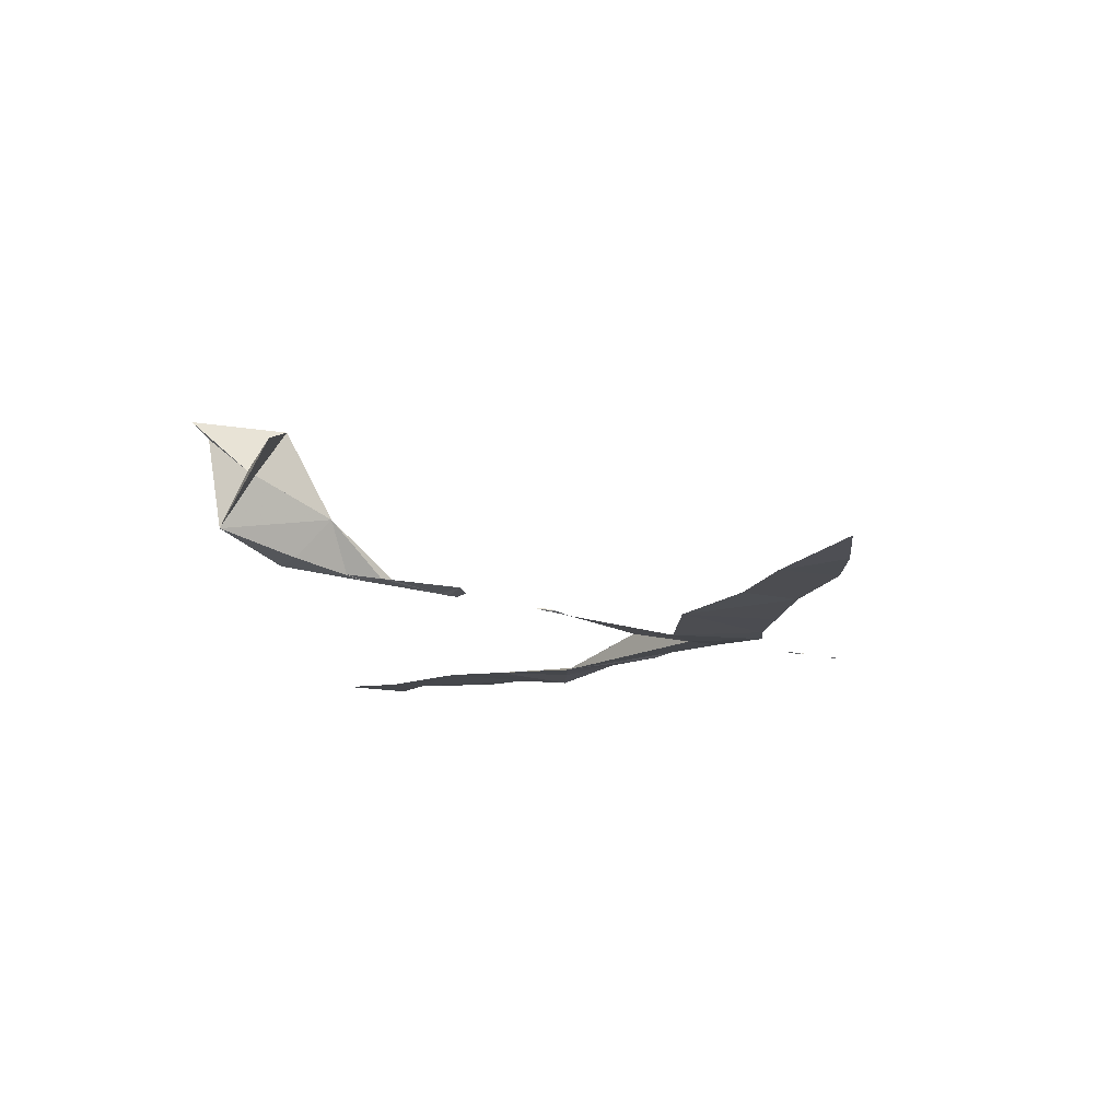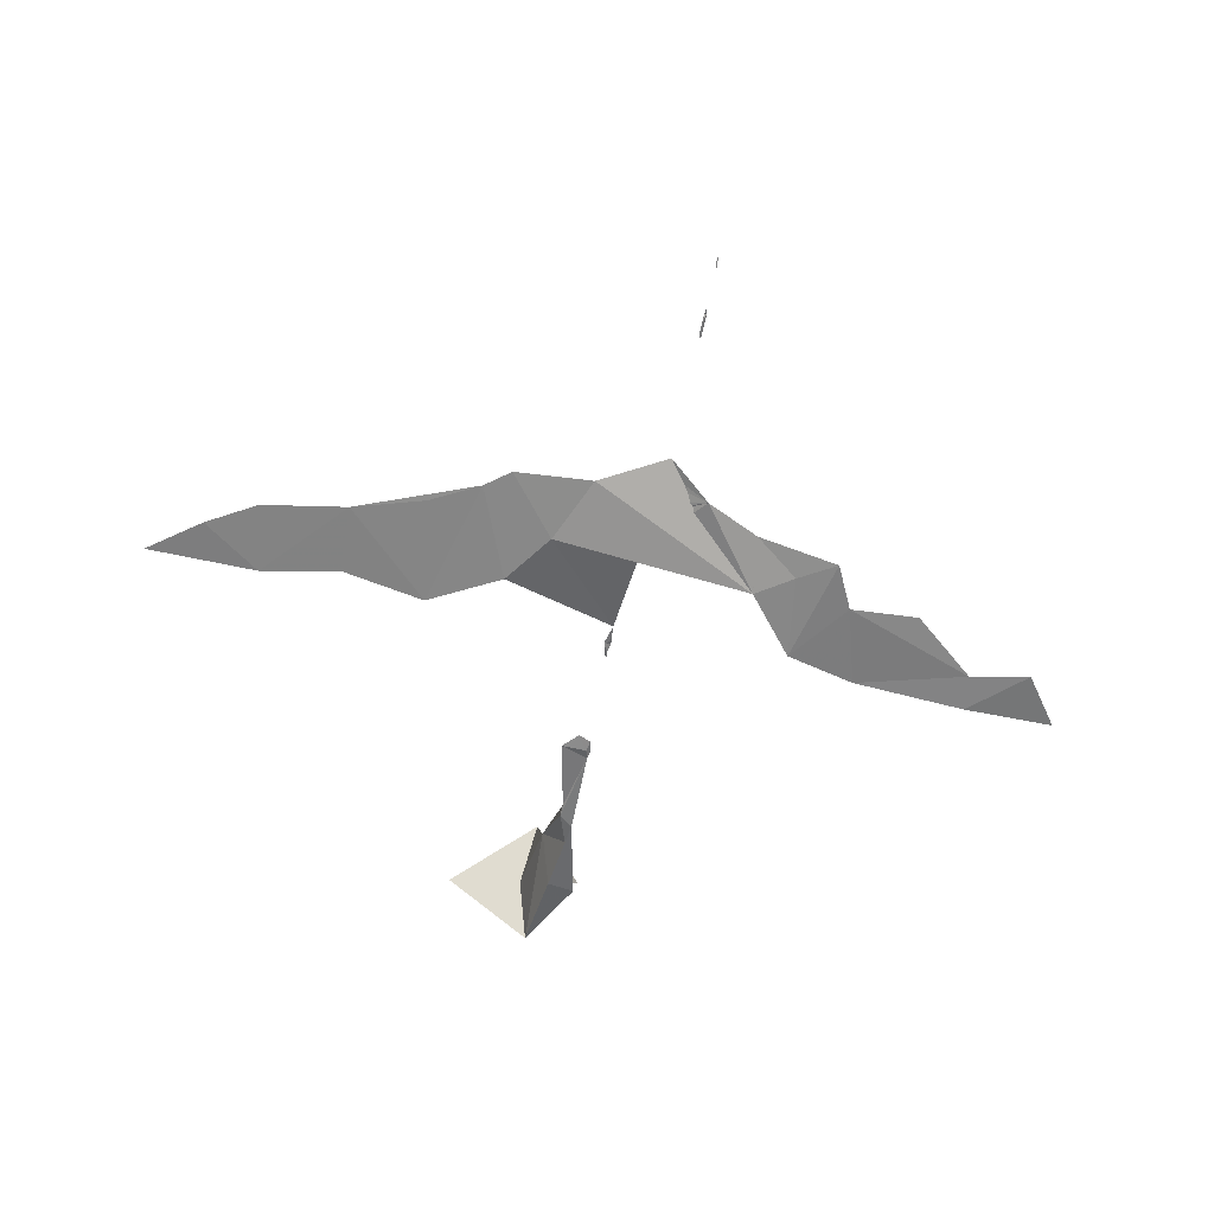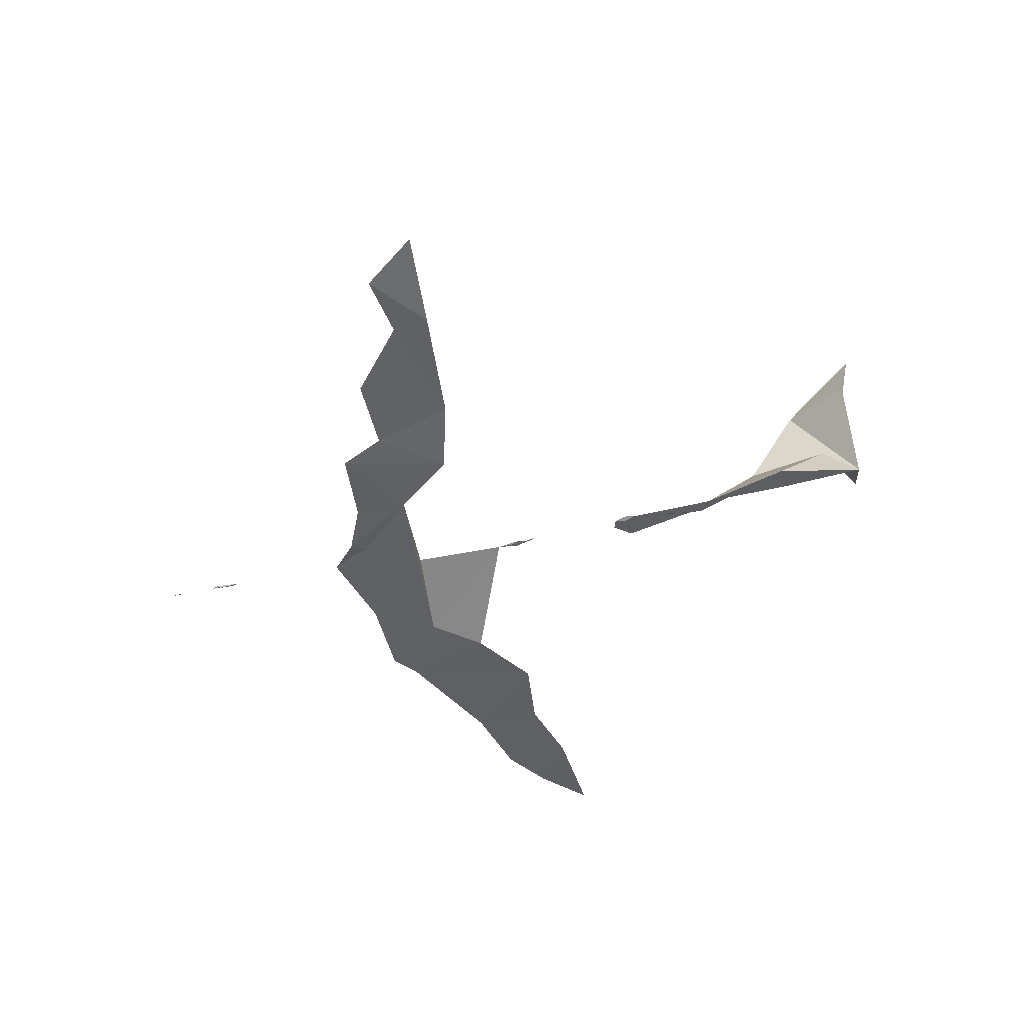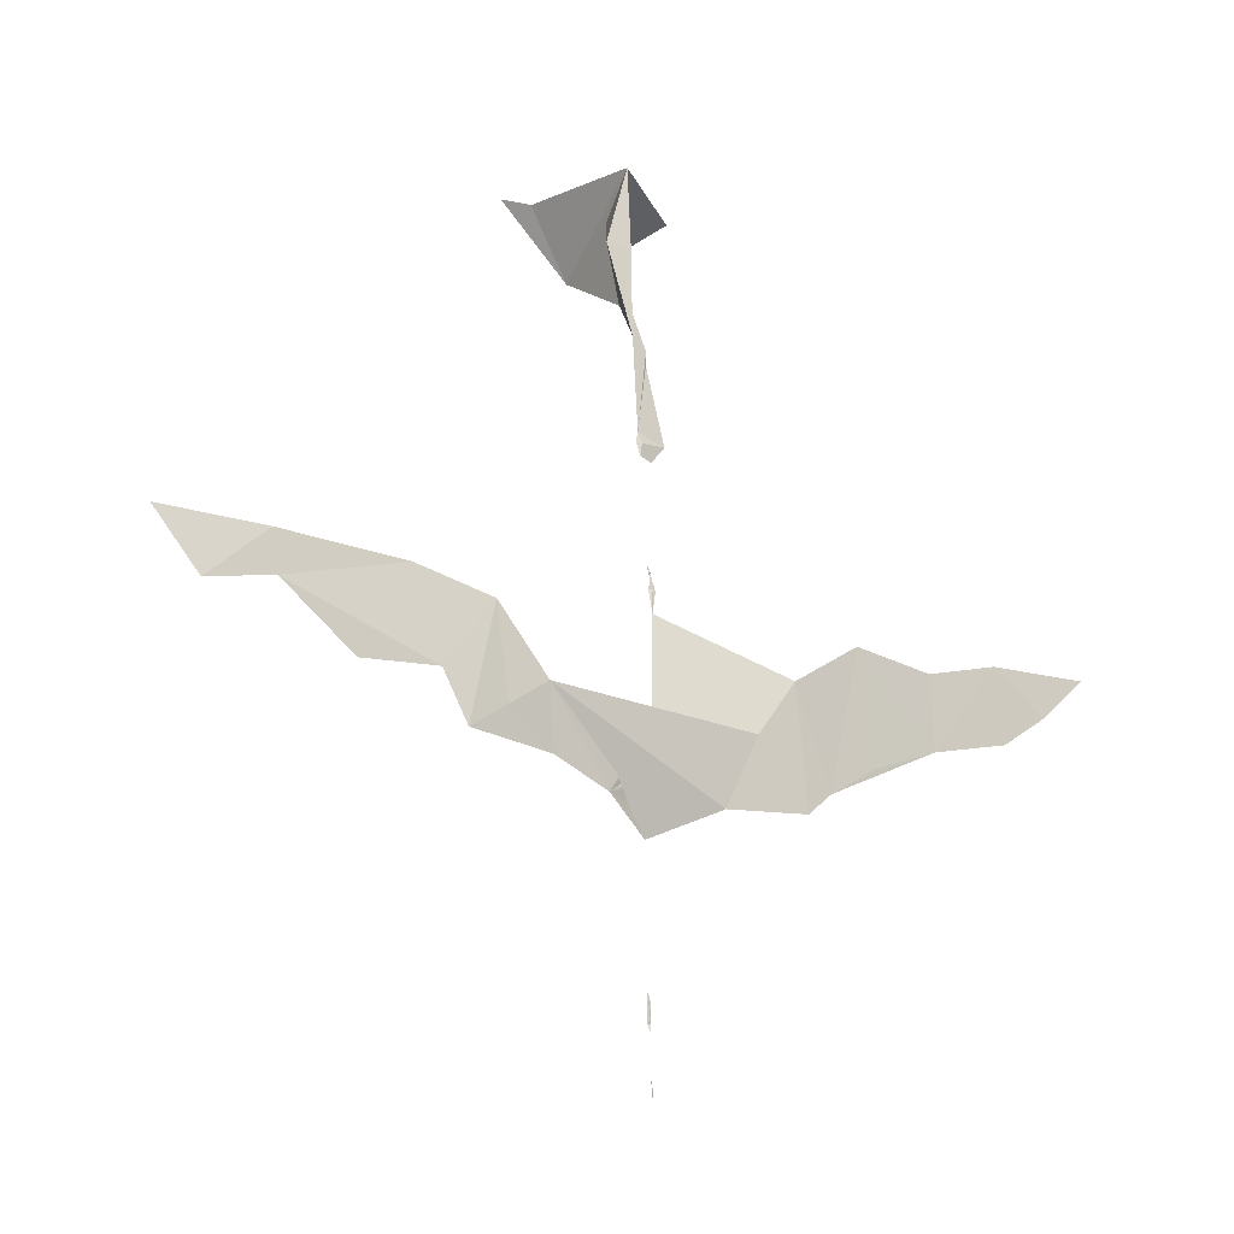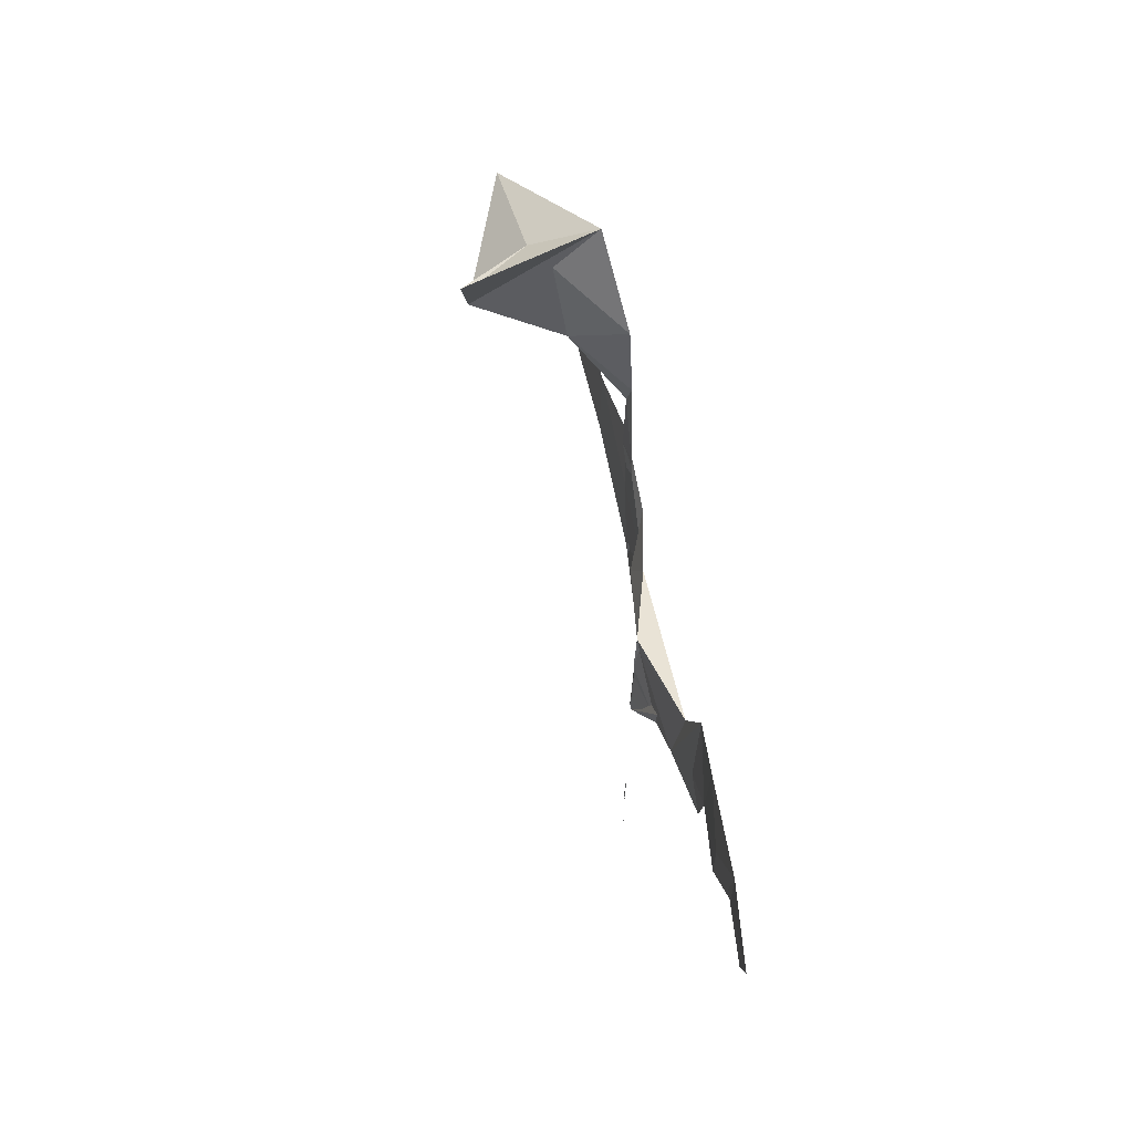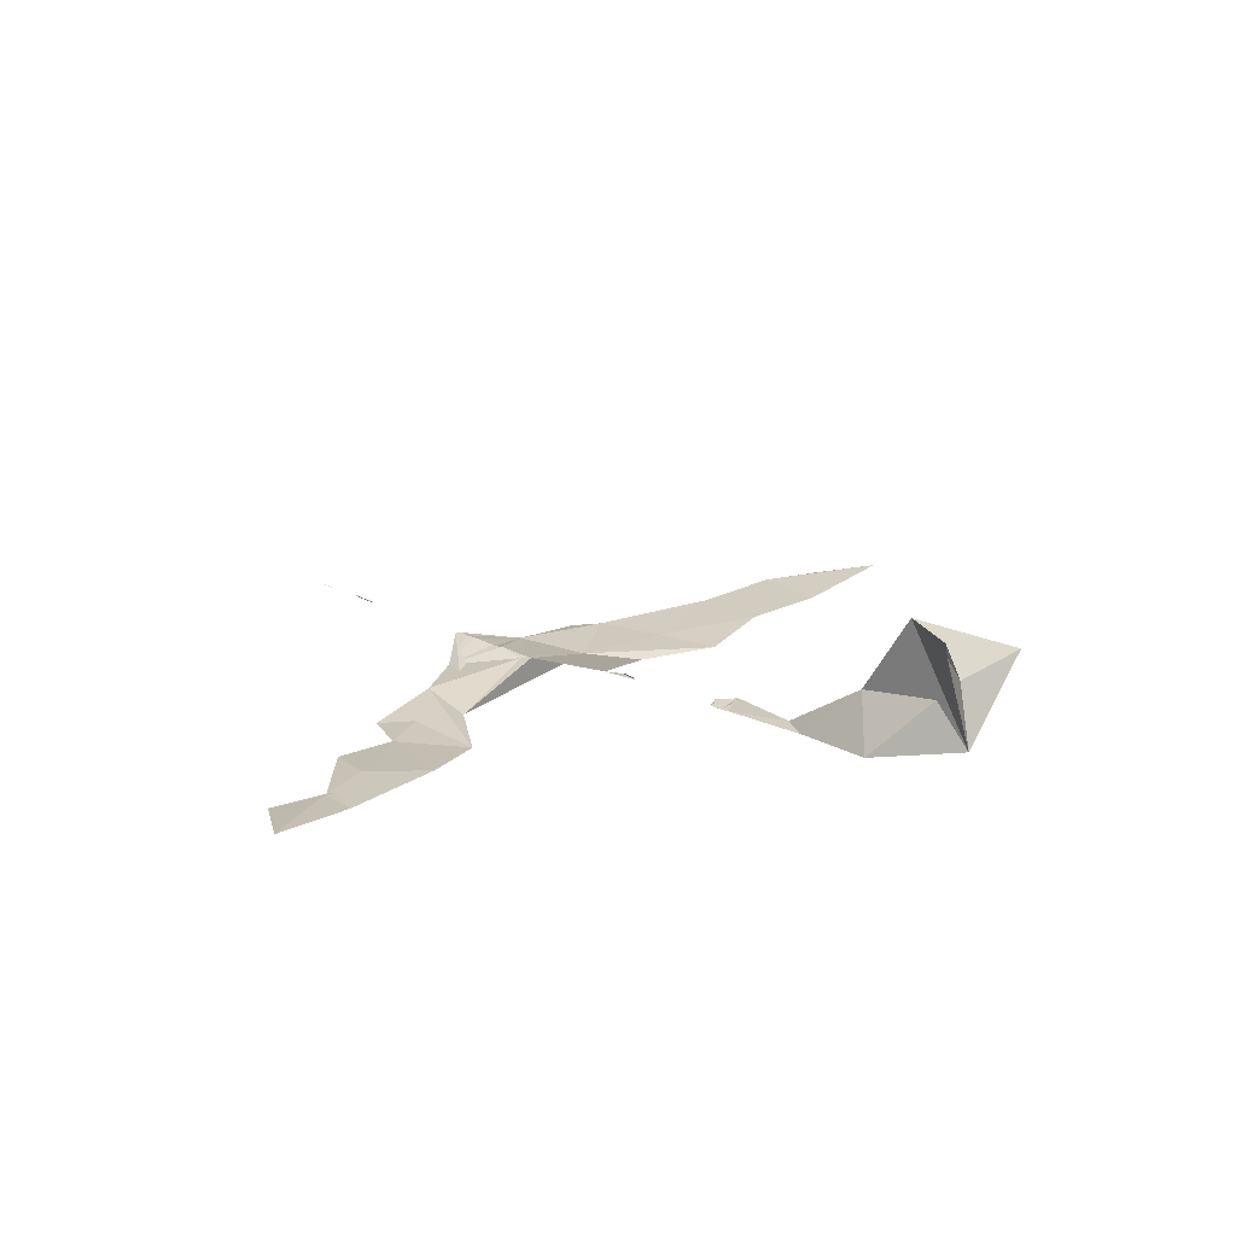
<metadata>
{"format":"obj","ext":"obj","renderer":"f3d","projection":"perspective","resolution":1024,"background":"white","views":[{"elev":-14.1,"azim":53.8,"up":"+Y"},{"elev":-59.2,"azim":166.6,"up":"+Y"},{"elev":-47.0,"azim":-77.9,"up":"+Y"},{"elev":-18.3,"azim":-32.3,"up":"+Z"},{"elev":48.1,"azim":-99.9,"up":"+Z"},{"elev":20.7,"azim":-50.5,"up":"+Y"}]}
</metadata>
<code>
v -0.01359 -0.02534 -0.3586
v 0.001236 0.1754 0.3834
v -0.01682 -0.02723 -0.3439
v 0.1176 0.1219 0.4743
v 0.003787 -0.01459 0.07954
v -0.01803 -0.01576 0.1022
v -0.01413 -0.03452 -0.2549
v -0.008512 -0.02236 -0.5512
v 0.6377 -0.03517 -0.09064
v -0.008888 -0.03167 -0.2471
v 0.02363 -0.01341 0.1036
v 0.2432 -0.06333 -0.2058
v -0.005585 -0.02315 -0.5808
v -0.004509 -0.02231 -0.5744
v 0.002132 -0.02008 -0.07992
v -0.2332 -0.06864 -0.1461
v 0.0003433 -0.01793 -0.8065
v -0.4879 -0.04966 -0.1608
v -0.01111 -0.01847 0.1003
v -0.006668 -0.01473 0.08662
v -0.01068 -0.02949 -0.3028
v -0.2179 0.129 0.55
v -0.1627 -0.06573 -0.2275
v -0.07383 -0.0471 -0.3376
v -0.213 -0.06213 -0.262
v -0.01483 -0.03008 -0.3177
v 0.1871 -0.06251 -0.3312
v -0.01376 -0.02606 -0.3799
v -0.007678 -0.02057 -0.5863
v -0.0001823 -0.01935 -0.7701
v -0.005126 -0.02222 -0.5935
v -0.2628 -0.06389 -0.2956
v 0.005652 -0.01986 -0.08135
v 0.006389 0.05911 0.3108
v -0.003471 -0.01852 -0.0504
v 0.2605 -0.06644 -0.117
v -0.001193 -0.01225 0.2217
v 0.499 -0.0455 -0.1975
v -0.0006603 -0.02004 -0.07571
v -0.007638 -0.0325 -0.2398
v -0.1489 -0.0515 -0.3061
v 0.4837 -0.04901 -0.1004
v -0.6297 -0.03541 -0.1024
v -0.002434 -0.02152 -0.8817
v -0.2959 -0.06222 -0.2327
v 0.001961 -0.02043 -0.07191
v -0.1769 0.13 0.5239
v 0.002489 -0.01776 -0.07307
v -0.004585 -0.02147 -0.6419
v -0.001894 -0.0201 -0.06854
v -0.005439 -0.0203 -0.5903
v -0.0009534 -0.01136 0.2038
v -0.4966 -0.05147 -0.1089
v -0.003622 -0.01704 -0.05374
v 0.3831 -0.05298 -0.2258
v 0.01481 0.1044 0.4501
v -0.0118 -0.02428 -0.3693
v -0.01327 0.00123 0.3562
v -0.01581 -0.01653 0.114
v -0.01331 -0.01768 0.08436
v -0.004403 -0.02157 -0.5853
v -4.142e-05 -0.02239 -0.1102
v -0.393 -0.05275 -0.2366
v -0.4087 -0.05095 -0.1767
v 0.1165 -0.06518 -0.247
v -0.003838 -0.01961 -0.07954
v -0.5723 -0.044 -0.1766
v -0.8108 -0.02402 -0.06437
v -0.0002941 -0.02119 -0.08745
v -0.02119 -0.01404 0.2367
v -0.001365 -0.02054 -0.655
v -0.00569 -0.02219 -0.5559
v -0.05869 0.1641 0.4739
v -0.001695 -0.0212 -0.6673
v -0.0005832 -0.01996 -0.6971
v -0.005126 0.02256 0.4794
v -0.01492 -0.01595 0.1002
v -0.0004787 -0.01937 -0.7254
v 0.377 -0.05513 -0.1291
v -0.0103 -0.02801 -0.2936
v -0.01194 -0.02635 -0.3367
v 0.7578 -0.02592 -0.04053
v -0.0004516 -0.01607 -0.8371
v 0.5662 -0.0422 -0.1526
v -0.333 -0.05953 -0.1199
v 0.001105 -0.01488 0.107
v 0.8002 -0.02224 -0.04126
v -0.005577 -0.02236 -0.5942
v 0.2225 0.1372 0.5415
v -0.004822 -0.02215 -0.5609
v 0.1646 -0.07233 -0.1773
v 0.07903 -0.05207 -0.3375
v -0.05139 -0.003606 0.3569
v -0.08586 0.1936 0.4874
v 0.001258 -0.04424 -0.953
v -0.005327 -0.02132 -0.5785
v -0.0006499 -0.03174 -0.917
v 0.2203 -0.06207 -0.3025
v -0.7422 -0.02877 -0.03989
v 0.2866 -0.05923 -0.2622
f 1 3 24
f 1 3 81
f 1 24 28
f 1 28 57
f 1 28 92
f 1 57 92
f 1 81 92
f 2 4 56
f 2 4 76
f 2 34 56
f 2 34 76
f 2 56 73
f 2 56 76
f 2 56 94
f 2 73 76
f 2 73 94
f 3 21 24
f 3 21 81
f 4 56 76
f 5 11 19
f 5 19 60
f 5 20 60
f 6 19 59
f 6 19 60
f 6 19 77
f 6 19 86
f 6 59 60
f 6 59 86
f 7 10 40
f 7 10 80
f 7 23 24
f 7 23 40
f 7 23 41
f 7 24 41
f 7 24 80
f 8 13 14
f 8 13 29
f 8 13 61
f 8 13 96
f 8 14 29
f 8 14 61
f 8 14 90
f 8 14 96
f 8 29 61
f 8 29 96
f 8 72 90
f 9 38 42
f 9 38 84
f 9 42 84
f 10 40 65
f 10 65 92
f 10 80 92
f 11 19 59
f 11 19 86
f 11 52 59
f 11 59 86
f 12 36 55
f 12 36 65
f 12 36 79
f 12 36 91
f 12 36 98
f 12 36 100
f 12 55 79
f 12 55 98
f 12 55 100
f 12 65 91
f 12 65 98
f 12 91 98
f 12 98 100
f 13 14 29
f 13 14 61
f 13 14 96
f 13 29 61
f 13 29 96
f 14 29 61
f 14 29 96
f 15 33 39
f 15 33 46
f 15 33 50
f 15 33 62
f 15 33 66
f 15 39 46
f 15 39 50
f 15 39 66
f 15 46 50
f 15 50 66
f 15 62 66
f 15 62 69
f 15 66 69
f 16 23 25
f 16 23 41
f 16 25 32
f 16 25 41
f 16 25 45
f 16 32 41
f 16 32 45
f 16 45 85
f 18 43 53
f 18 43 67
f 18 45 63
f 18 45 64
f 18 45 85
f 18 53 64
f 18 53 67
f 18 53 85
f 18 63 64
f 18 64 85
f 18 67 85
f 19 59 60
f 19 59 86
f 21 24 26
f 21 24 80
f 21 26 80
f 21 26 92
f 21 80 92
f 21 81 92
f 23 24 28
f 23 24 41
f 23 25 41
f 23 28 92
f 23 40 65
f 23 65 92
f 24 26 80
f 25 32 41
f 25 32 45
f 26 80 92
f 27 65 91
f 27 65 92
f 27 65 98
f 27 91 98
f 27 92 98
f 28 57 92
f 29 31 51
f 29 31 61
f 29 31 88
f 29 51 61
f 29 51 88
f 31 51 61
f 31 51 88
f 33 35 46
f 33 35 48
f 33 35 50
f 33 35 54
f 33 39 46
f 33 39 50
f 33 39 66
f 33 46 48
f 33 46 50
f 33 48 54
f 33 50 66
f 33 62 66
f 34 37 52
f 34 37 70
f 34 37 93
f 34 52 70
f 34 56 58
f 34 56 76
f 34 56 93
f 34 58 70
f 34 58 76
f 34 58 93
f 34 70 93
f 34 76 93
f 35 46 48
f 35 46 50
f 35 48 54
f 36 55 79
f 36 55 98
f 36 55 100
f 36 65 91
f 36 65 98
f 36 91 98
f 36 98 100
f 37 52 59
f 37 52 70
f 37 59 70
f 37 70 93
f 38 42 55
f 38 42 79
f 38 42 84
f 38 55 79
f 39 46 50
f 39 50 66
f 40 62 65
f 42 55 79
f 43 53 67
f 45 63 64
f 45 64 85
f 49 71 74
f 52 59 70
f 53 64 85
f 53 67 85
f 55 98 100
f 56 58 76
f 56 58 93
f 56 73 76
f 56 73 94
f 56 76 93
f 58 70 93
f 58 76 93
f 62 65 91
f 62 66 69
f 65 91 98
f 65 92 98

</code>
